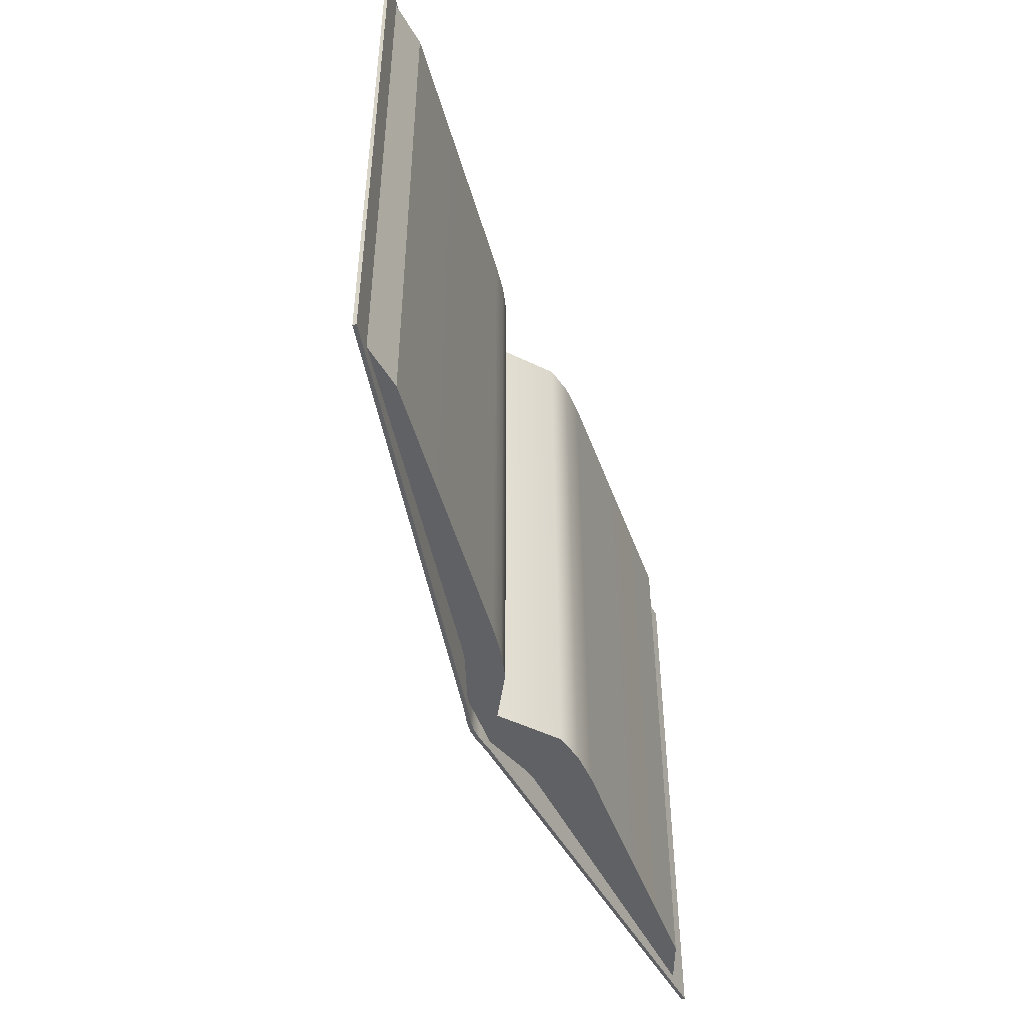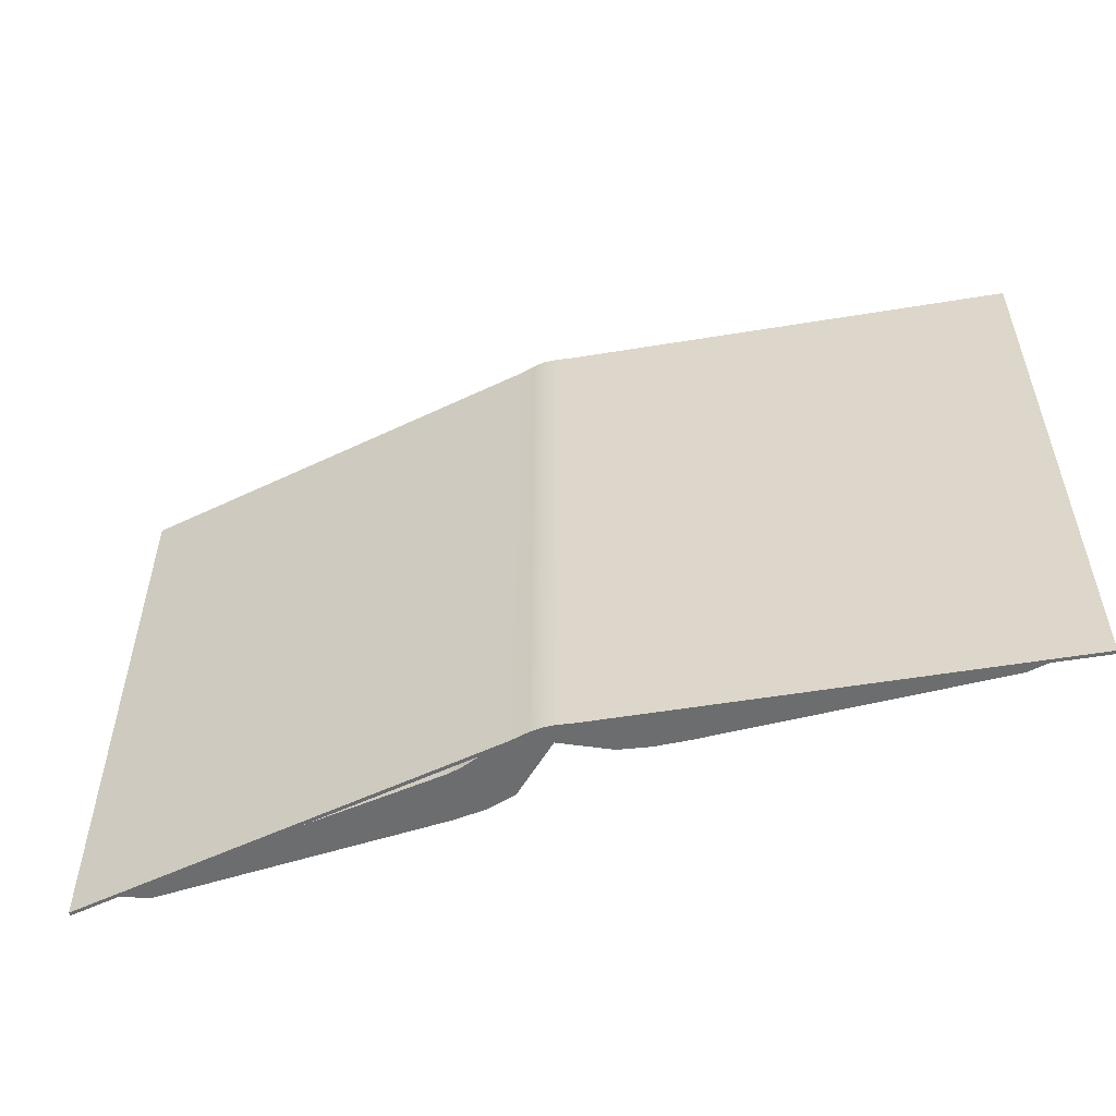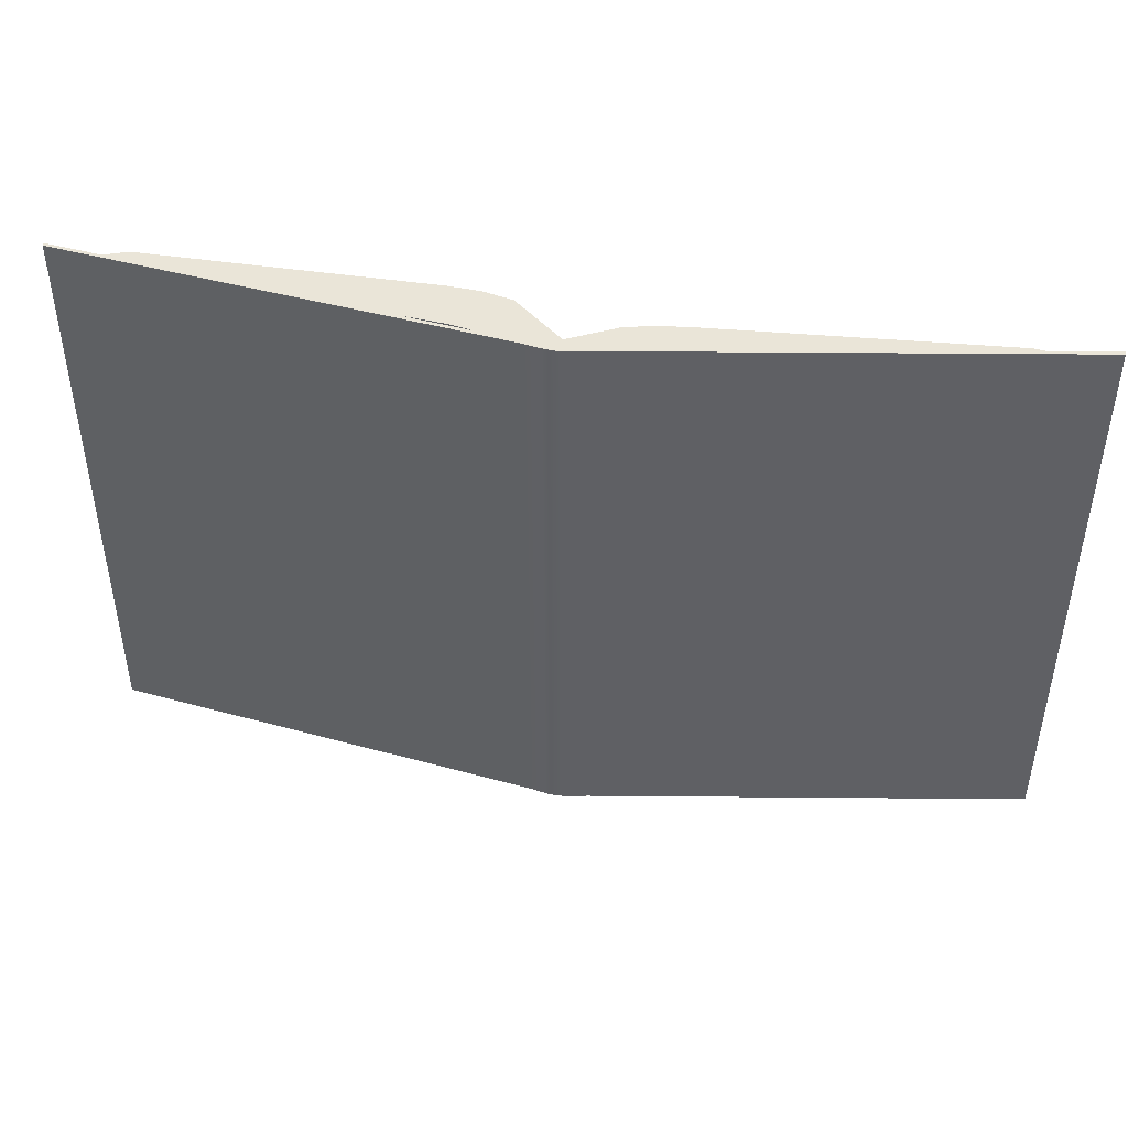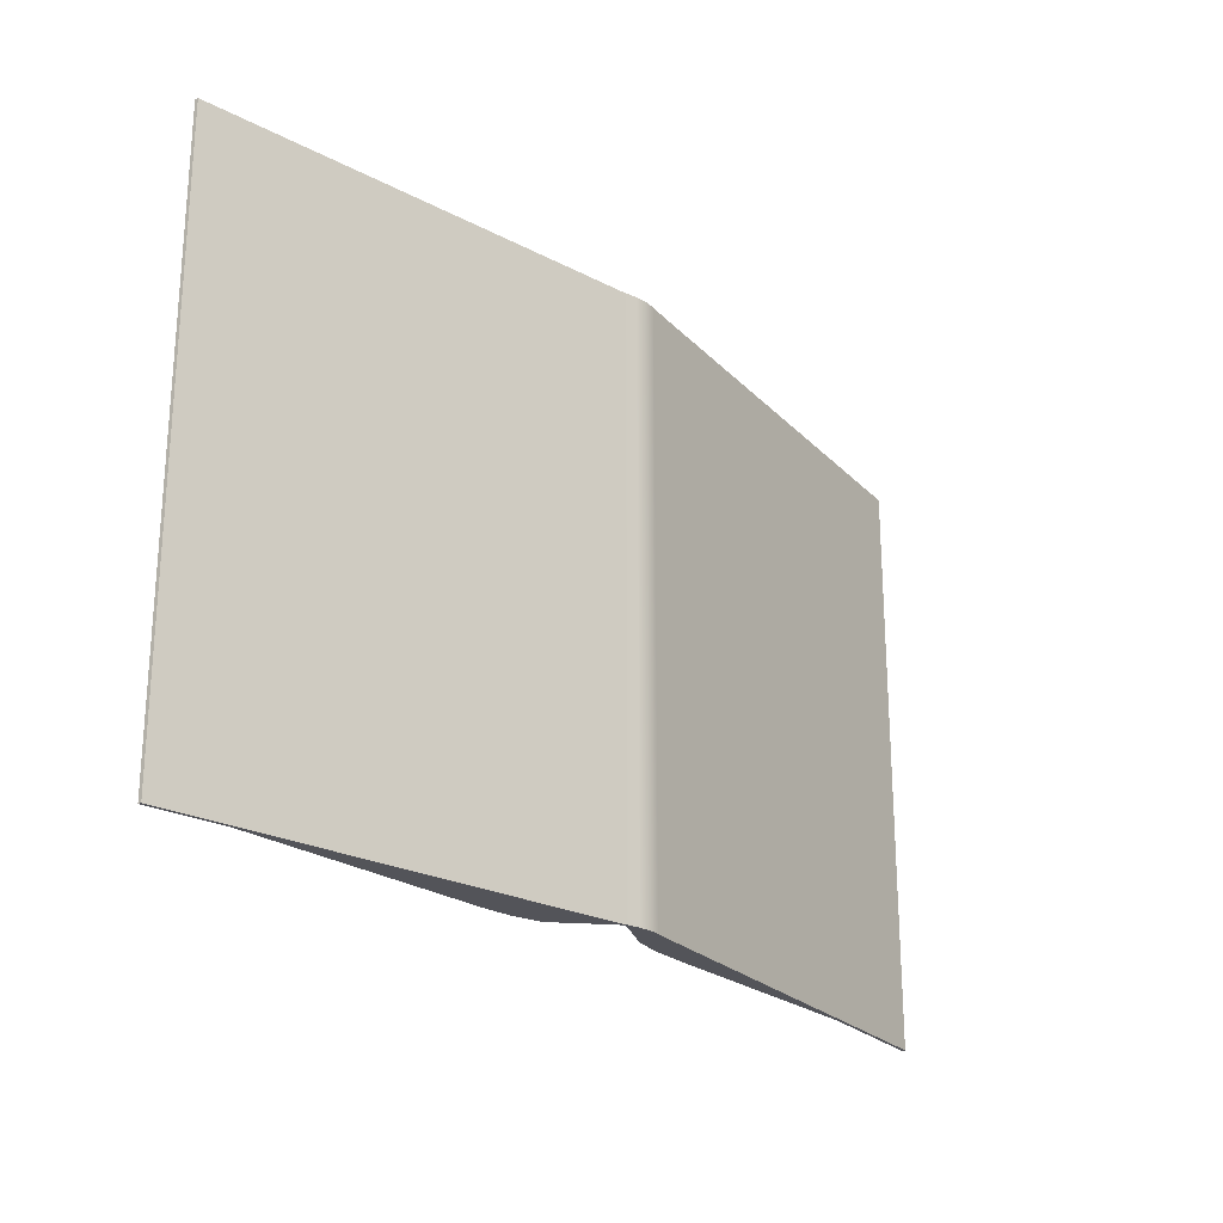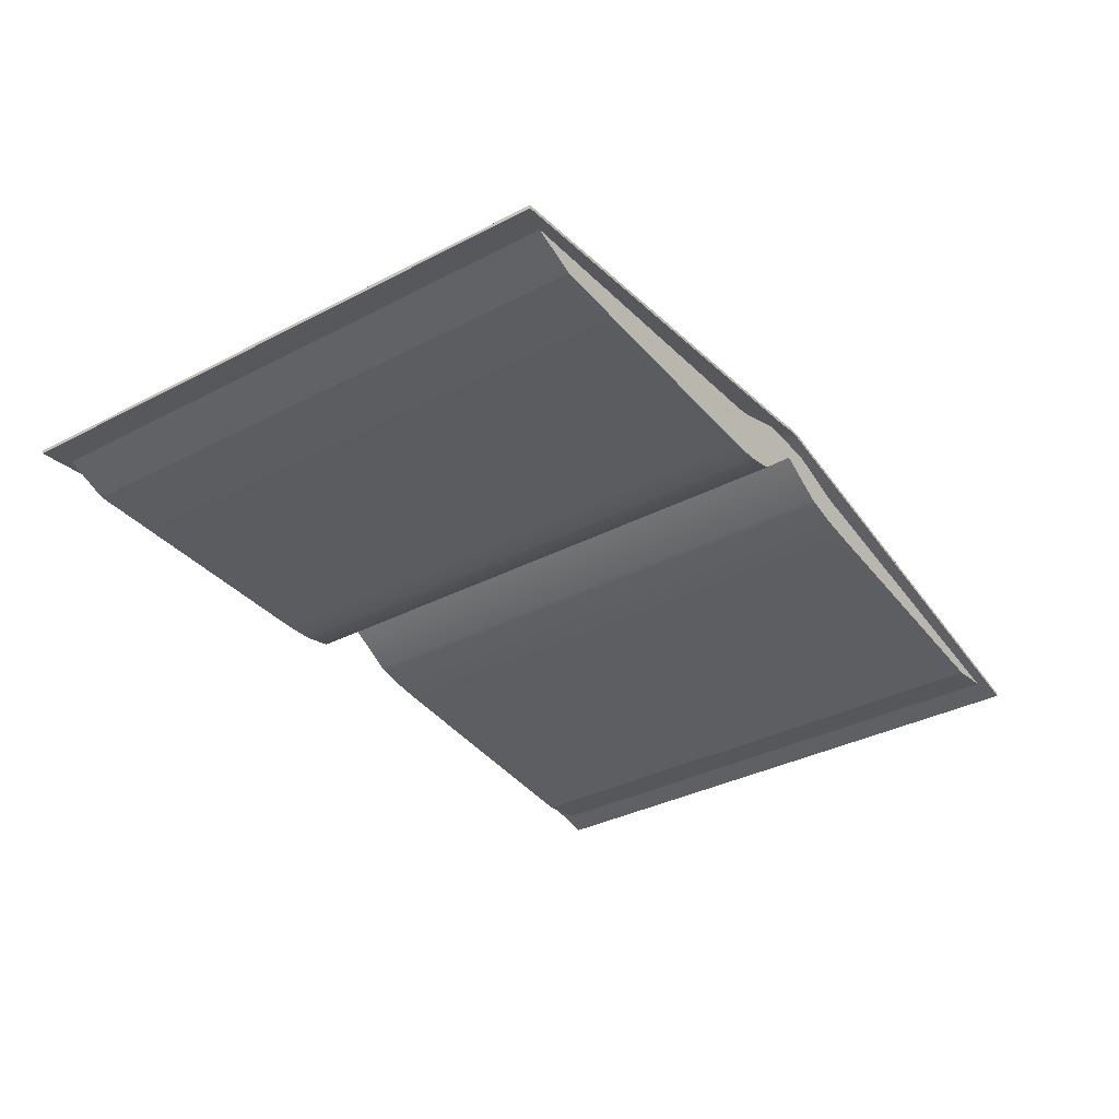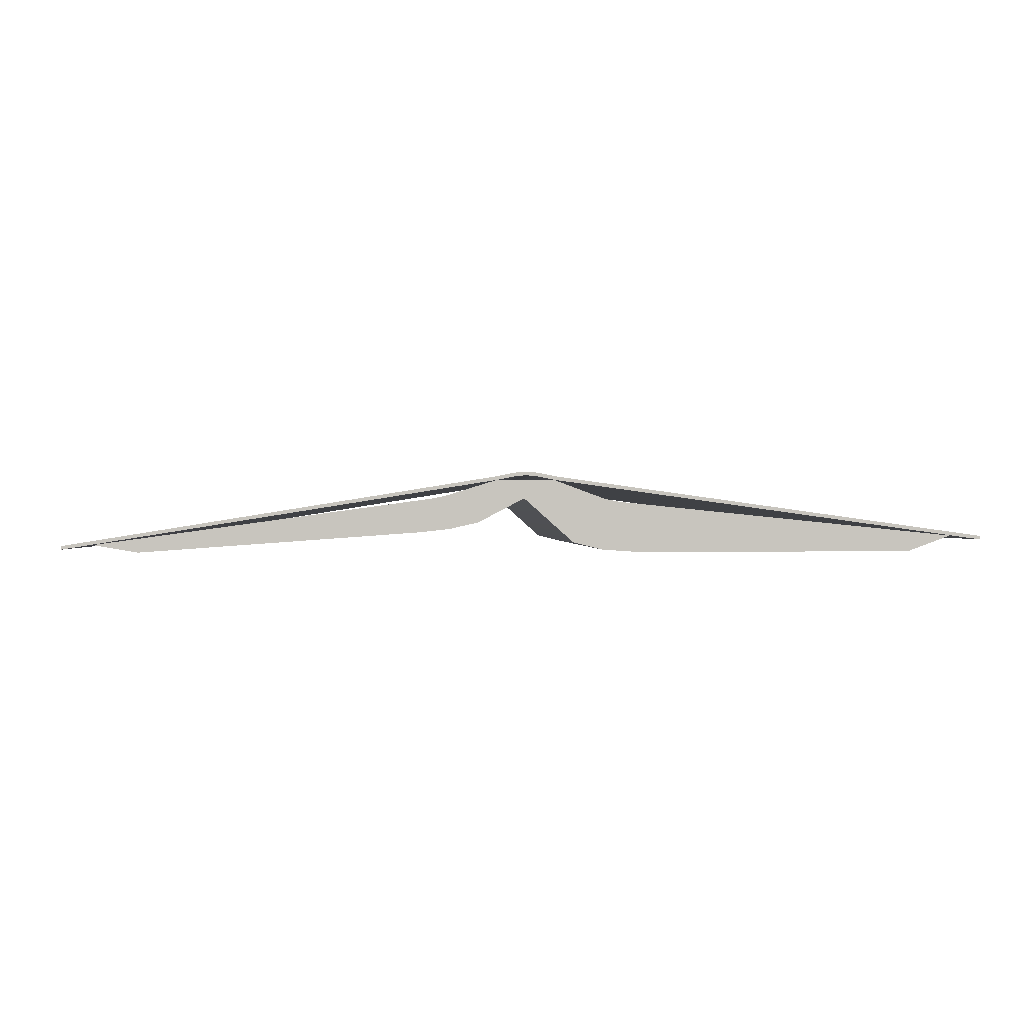
<metadata>
{"format":"obj","ext":"obj","renderer":"f3d","projection":"perspective","resolution":1024,"background":"white","views":[{"elev":-48.6,"azim":-70.4,"up":"+Z"},{"elev":-53.9,"azim":-160.9,"up":"+Z"},{"elev":45.2,"azim":-170.3,"up":"+Z"},{"elev":-23.7,"azim":130.9,"up":"+Z"},{"elev":-35.4,"azim":124.6,"up":"+Y"},{"elev":0.0,"azim":-2.8,"up":"+Y"}]}
</metadata>
<code>
g default
v 9.063 0.4101 1.06
v 9.253 0.3395 1.06
v 9.253 0.3395 -2.077
v 9.063 0.4101 -2.077
v 11.34 0.09381 1.06
v 11.09 0.003171 1.06
v 11.09 0.003171 -2.077
v 11.34 0.09381 -2.077
v 9.517 0.2784 1.06
v 9.517 0.003171 1.06
v 9.517 0.003171 -2.077
v 9.517 0.2784 -2.077
v 9.351 0.3038 1.06
v 9.43 0.2876 1.06
v 9.17 0.05597 1.06
v 9.337 0.01481 1.06
v 9.17 0.05597 -2.077
v 9.337 0.01481 -2.077
v 9.351 0.3038 -2.077
v 9.43 0.2876 -2.077
v 11.49 0.07267 1.113
v 11.49 0.07267 -2.134
v 11.49 0.09267 1.113
v 11.49 0.09267 -2.134
v 9.067 0.4302 1.113
v 9.067 0.4097 1.113
v 9.067 0.4097 -2.134
v 9.067 0.4302 -2.134
v 8.891 0.4089 1.06
v 8.891 0.341 1.06
v 8.891 0.341 -2.077
v 8.891 0.4089 -2.077
v 8.891 0.3065 1.06
v 8.891 0.3065 -2.077
v 8.731 0.4098 1.06
v 8.536 0.3492 1.06
v 8.536 0.3492 -2.077
v 8.731 0.4098 -2.077
v 6.468 0.04363 1.06
v 6.717 0.000503 1.06
v 6.717 0.000503 -2.077
v 6.468 0.04363 -2.077
v 8.275 0.2924 1.06
v 8.286 0.1132 1.06
v 8.286 0.1132 -2.077
v 8.275 0.2924 -2.077
v 8.44 0.3196 1.06
v 8.362 0.304 1.06
v 8.63 0.17 1.06
v 8.465 0.1324 1.06
v 8.63 0.17 -2.077
v 8.465 0.1324 -2.077
v 8.44 0.3196 -2.077
v 8.362 0.304 -2.077
v 6.302 0.01885 1.113
v 6.302 0.01885 -2.134
v 6.302 0.03885 1.113
v 6.302 0.03885 -2.134
v 8.73 0.4302 1.113
v 8.73 0.4097 1.113
v 8.73 0.4097 -2.134
v 8.73 0.4302 -2.134
v 8.966 0.4507 1.113
v 8.898 0.4575 1.113
v 8.831 0.4507 1.113
v 8.966 0.4299 1.113
v 8.898 0.4366 1.113
v 8.831 0.4299 1.113
v 8.966 0.4299 -2.134
v 8.898 0.4366 -2.134
v 8.831 0.4299 -2.134
v 8.966 0.4507 -2.134
v 8.898 0.4575 -2.134
v 8.831 0.4507 -2.134
g book1
f 1 29 30 2
f 5 6 7 8
f 3 31 32 4
f 4 32 29 1
f 4 1 2 3
f 6 5 9 10
f 7 6 10 11
f 8 12 9 5
f 7 11 12 8
f 13 14 20 19
f 14 13 15 16
f 16 15 17 18
f 18 17 19 20
f 2 30 33 15 13
f 3 2 13 19
f 14 16 10 9
f 16 18 11 10
f 18 20 12 11
f 20 14 9 12
f 28 25 23 24
f 22 21 26 27
f 28 24 22 27
f 22 24 23 21
f 25 26 21 23
f 33 34 17 15
f 34 31 3 19 17
f 35 36 30 29
f 39 42 41 40
f 37 38 32 31
f 38 35 29 32
f 38 37 36 35
f 40 44 43 39
f 41 45 44 40
f 42 39 43 46
f 41 42 46 45
f 47 53 54 48
f 48 50 49 47
f 50 52 51 49
f 52 54 53 51
f 36 47 49 33 30
f 37 53 47 36
f 48 43 44 50
f 50 44 45 52
f 52 45 46 54
f 54 46 43 48
f 62 58 57 59
f 56 61 60 55
f 62 61 56 58
f 56 55 57 58
f 59 57 55 60
f 33 49 51 34
f 34 51 53 37 31
f 27 26 66 69
f 63 66 26 25
f 69 72 28 27
f 72 63 25 28
f 61 71 68 60
f 65 59 60 68
f 71 61 62 74
f 74 62 59 65
f 63 64 67 66
f 64 65 68 67
f 66 67 70 69
f 67 68 71 70
f 69 70 73 72
f 70 71 74 73
f 65 64 73 74
f 64 63 72 73

</code>
